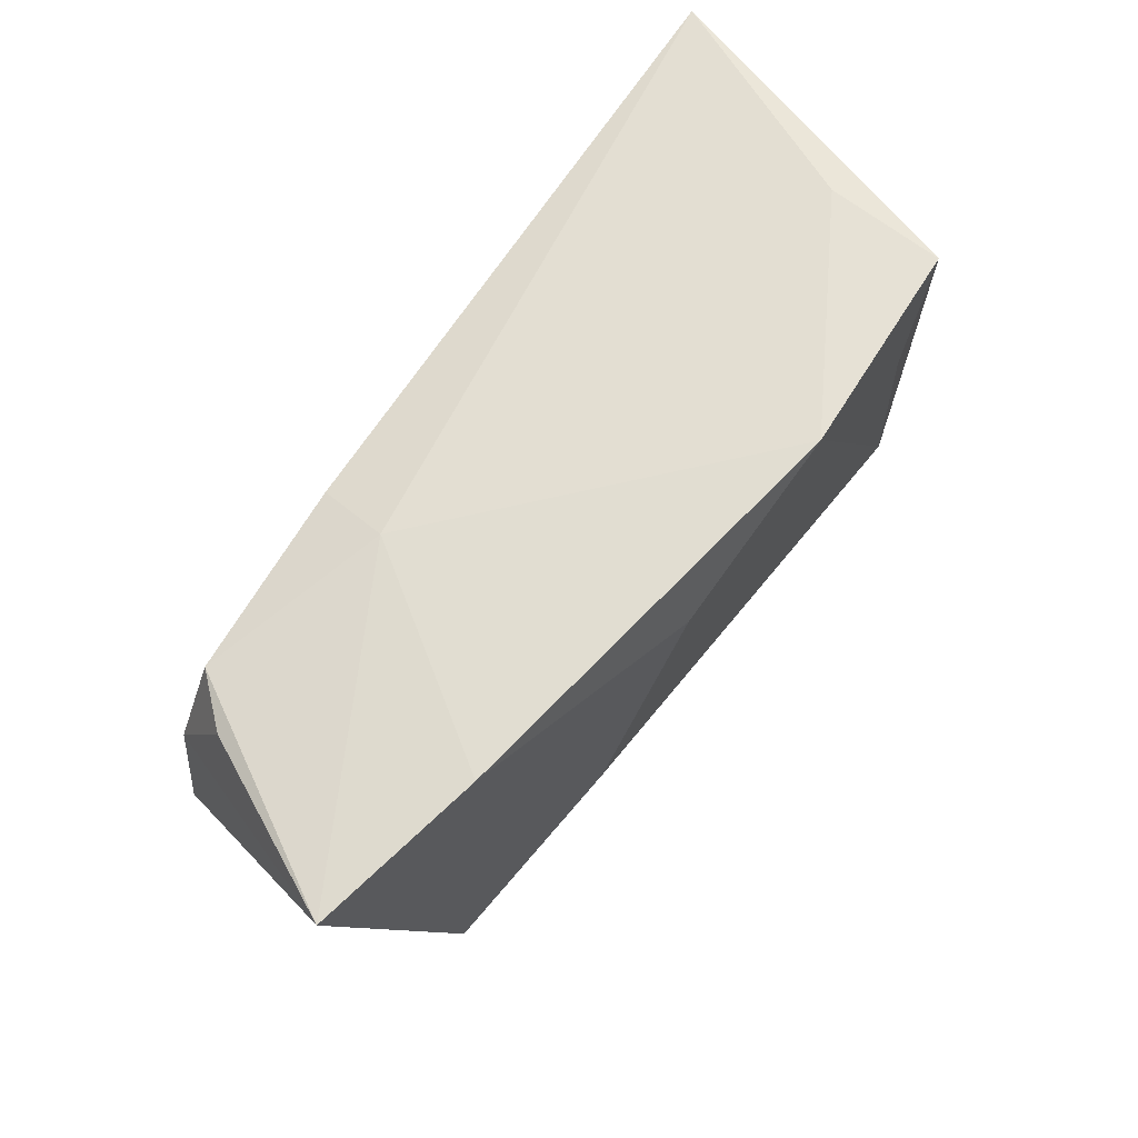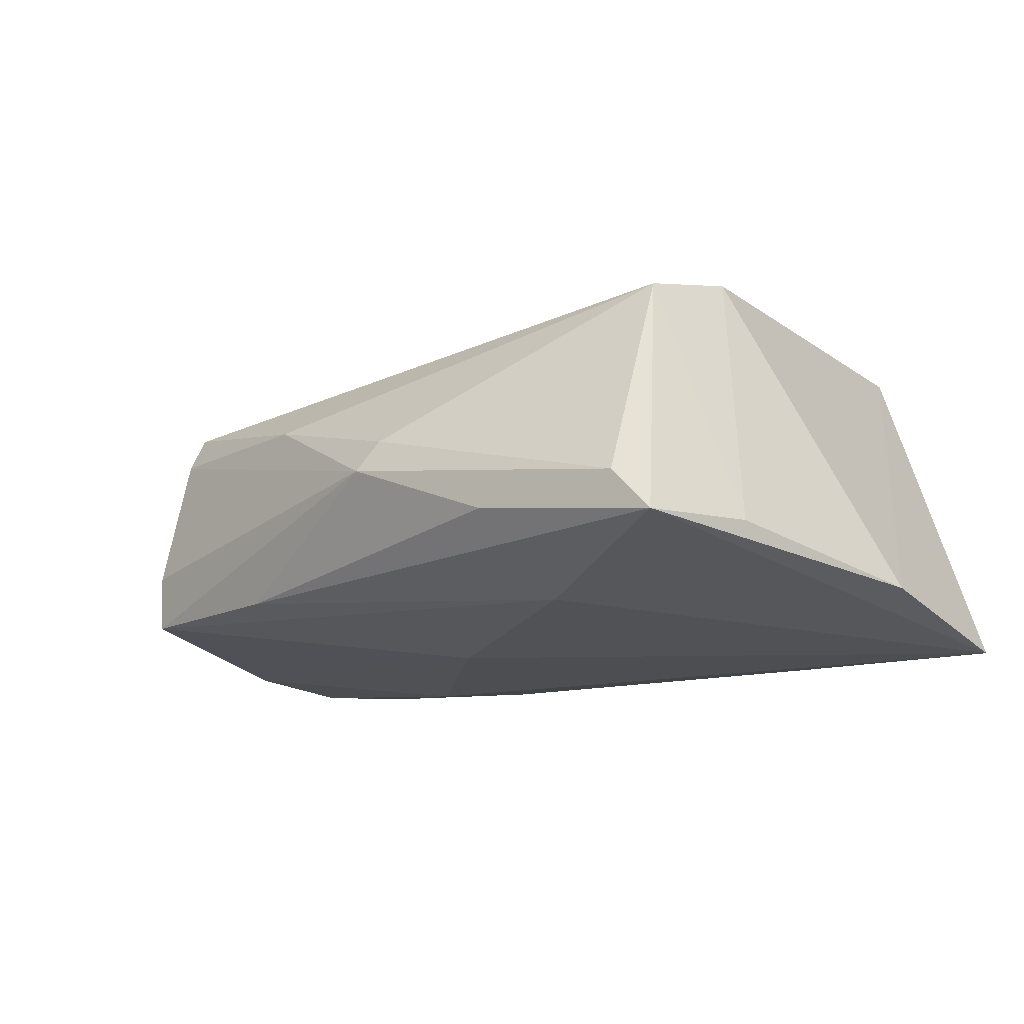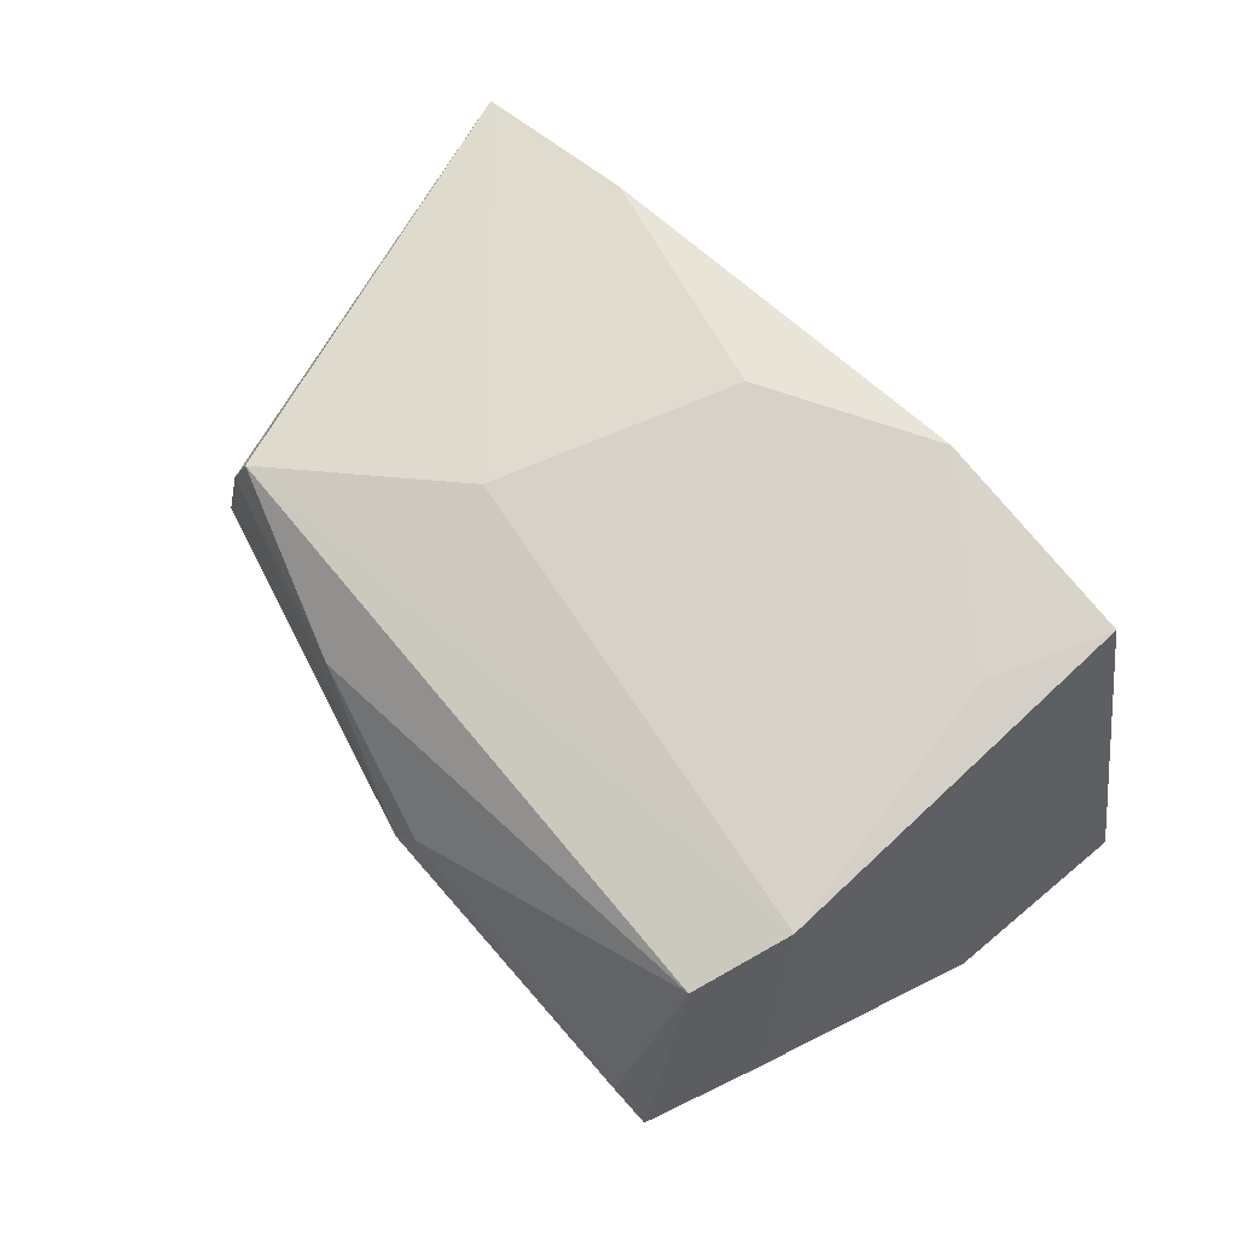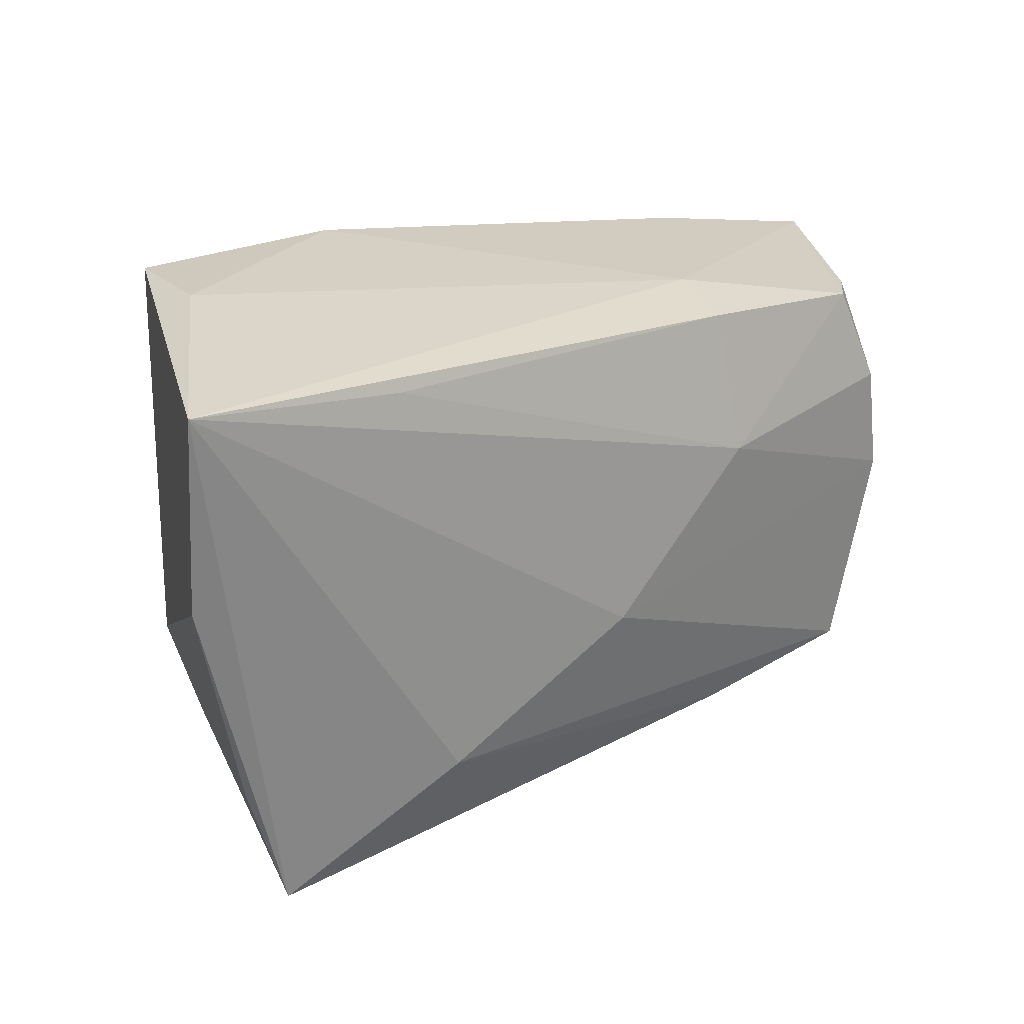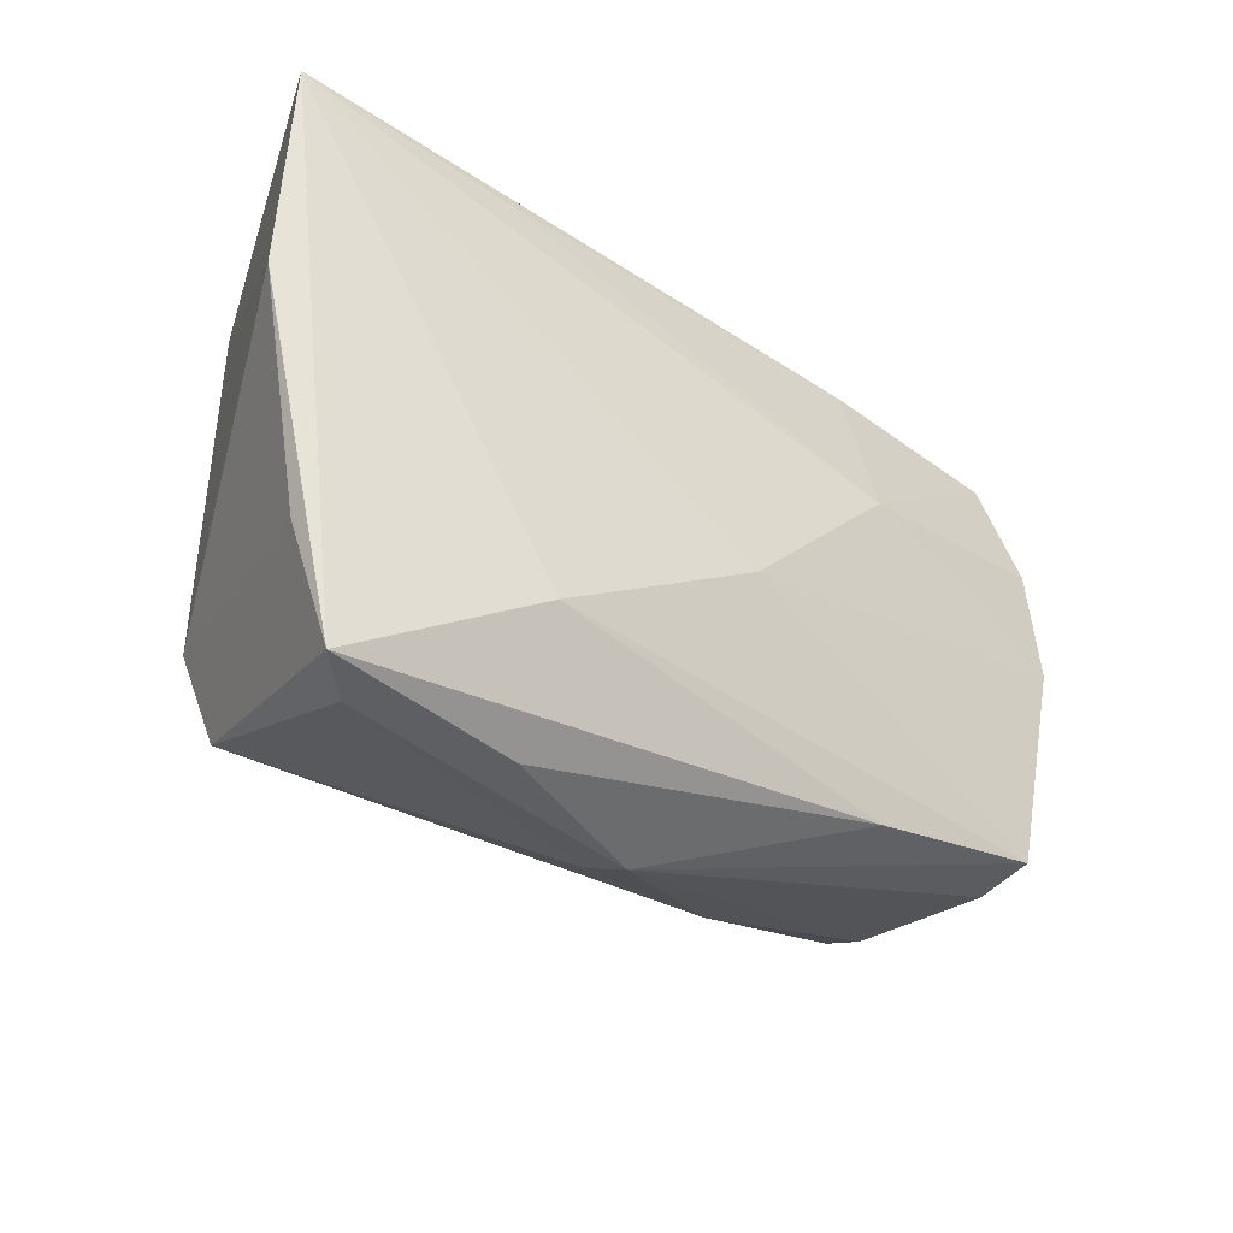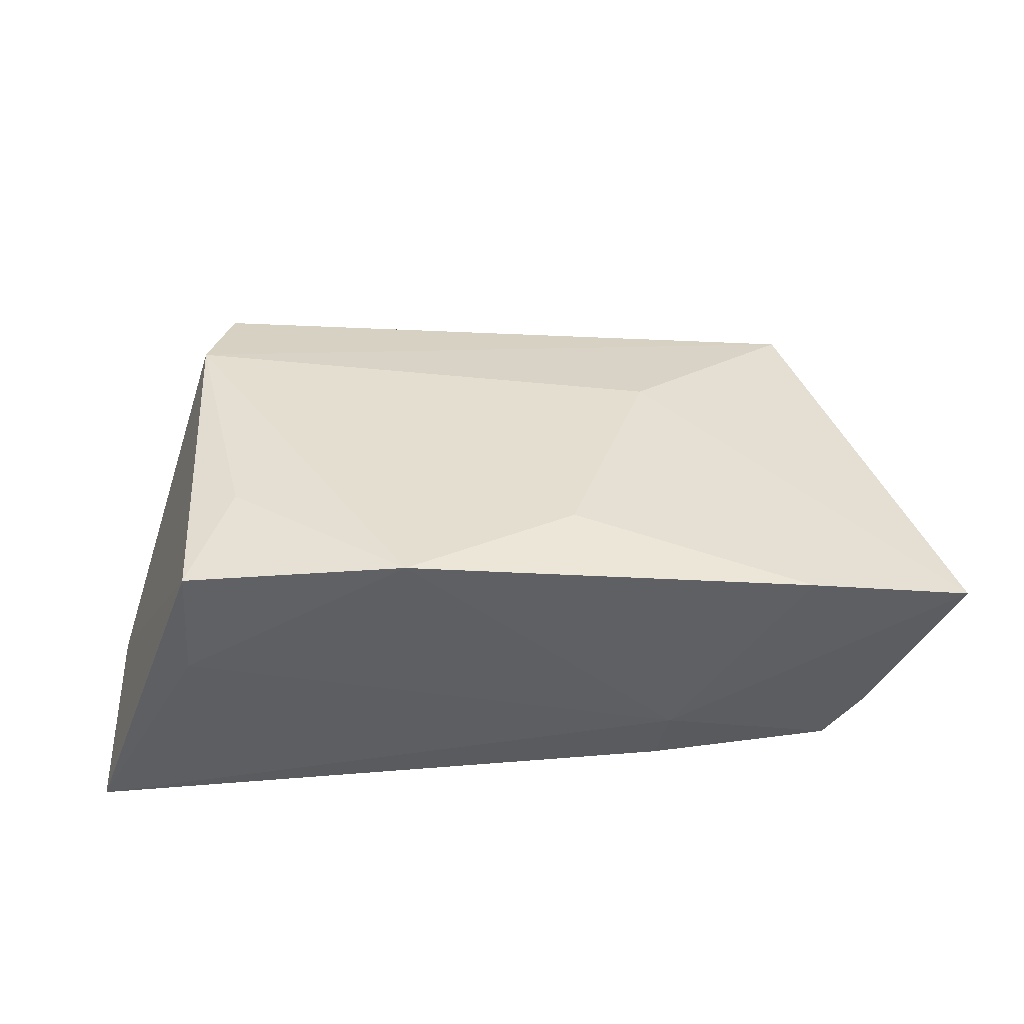
<metadata>
{"format":"obj","ext":"obj","renderer":"f3d","projection":"perspective","resolution":1024,"background":"white","views":[{"elev":66.2,"azim":-54.7,"up":"+Y"},{"elev":-16.8,"azim":35.3,"up":"+Z"},{"elev":73.5,"azim":48.1,"up":"+Z"},{"elev":21.1,"azim":145.5,"up":"+Y"},{"elev":-39.1,"azim":143.4,"up":"+Y"},{"elev":40.3,"azim":177.2,"up":"+Z"}]}
</metadata>
<code>
v 0.03717 0.03138 0.02181
v 0.03787 -0.01569 0.02065
v -0.05168 -0.0007416 -0.00947
v -0.05071 -0.0001838 -0.01583
v 0.01666 -0.03771 -0.009867
v 0.05128 0.002627 -0.01616
v 0.01097 0.03227 0.02349
v -0.0229 0.008327 -0.02007
v -0.03857 0.02894 0.0155
v 0.02628 0.02439 -0.0195
v -0.009691 0.02146 0.02164
v 0.0007899 -0.03694 0.001697
v 0.03517 -0.03803 -0.008575
v -0.02069 -0.007054 0.0187
v 0.03998 -0.03771 -0.01393
v 0.03493 -0.02747 0.01763
v -0.05869 0.02662 0.01108
v -0.04834 0.0127 -0.01668
v -0.01963 -0.03178 0.008186
v -0.001872 -0.03803 -0.001946
v -0.04163 -0.0243 0.01353
v 0.03797 0.03123 0.007687
v -0.04697 -0.02554 -0.01328
v 0.05219 0.02637 -0.02007
v -0.04631 -0.02664 -0.006521
v -0.02098 0.02521 -0.01723
v 0.04417 -0.02374 -0.01265
v 0.01835 -0.02436 -0.01835
v -0.04841 0.02391 -0.00998
v 0.03175 0.01675 0.02231
v -0.04292 -0.02556 0.009475
v -0.005 -0.01039 -0.02007
v -0.04351 0.02419 -0.01553
v -0.02577 -0.02941 -0.01359
v -0.02232 0.02773 -0.008684
f 4 32 23
f 7 9 11
f 11 9 17
f 6 15 24
f 24 1 6
f 7 11 2
f 2 6 1
f 17 33 29
f 17 9 35
f 35 33 17
f 35 9 7
f 24 32 8
f 8 32 4
f 28 23 32
f 24 15 28
f 28 32 24
f 17 4 3
f 3 23 17
f 4 23 3
f 30 1 7
f 7 2 30
f 30 2 1
f 21 2 14
f 14 2 11
f 17 21 14
f 14 11 17
f 16 2 21
f 15 6 27
f 6 2 27
f 27 16 15
f 2 16 27
f 24 35 22
f 22 35 7
f 22 1 24
f 7 1 22
f 26 8 33
f 26 35 24
f 33 35 26
f 18 8 4
f 33 8 18
f 18 29 33
f 18 4 17
f 17 29 18
f 15 5 34
f 34 28 15
f 23 28 34
f 17 23 25
f 24 8 10
f 10 26 24
f 8 26 10
f 19 16 21
f 19 12 16
f 15 16 13
f 16 12 13
f 13 5 15
f 31 19 21
f 31 21 17
f 17 25 31
f 12 19 20
f 20 25 23
f 20 31 25
f 19 31 20
f 23 34 20
f 20 34 5
f 5 13 20
f 20 13 12

</code>
